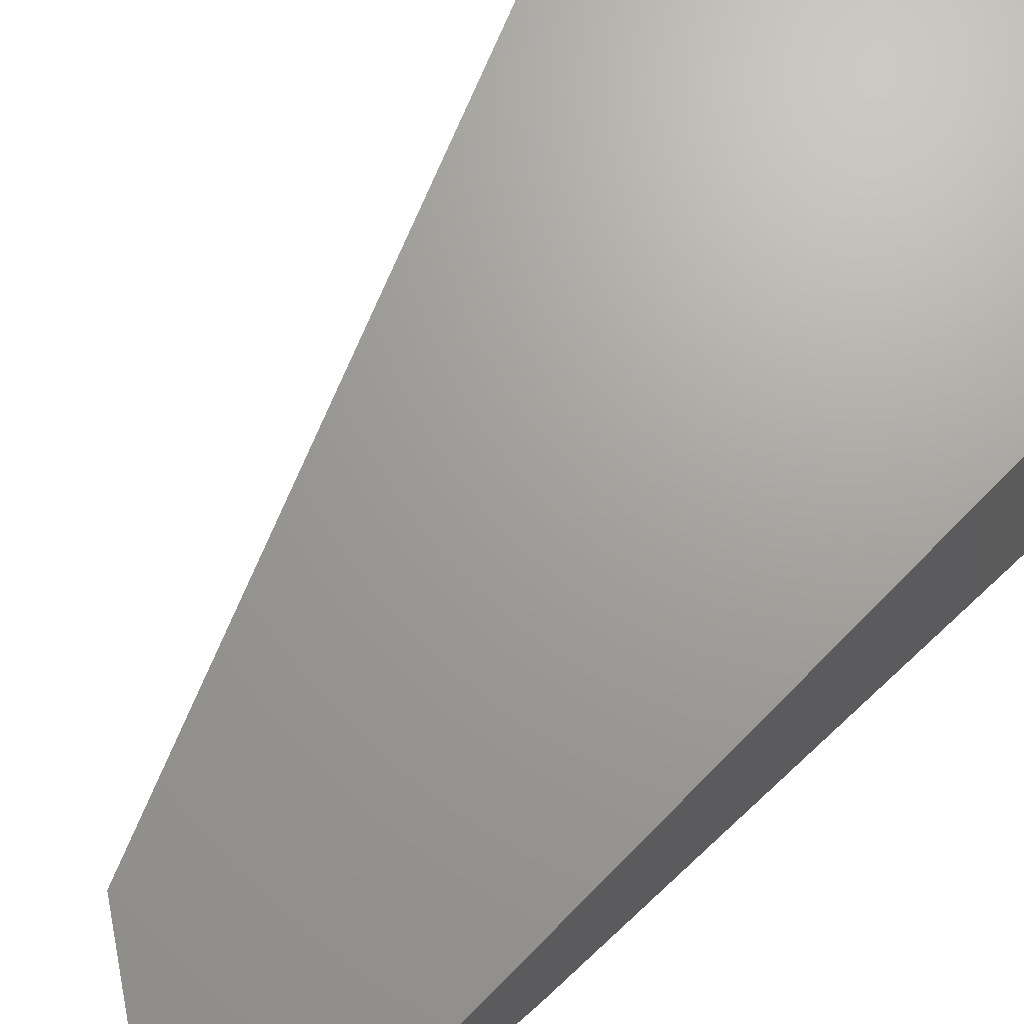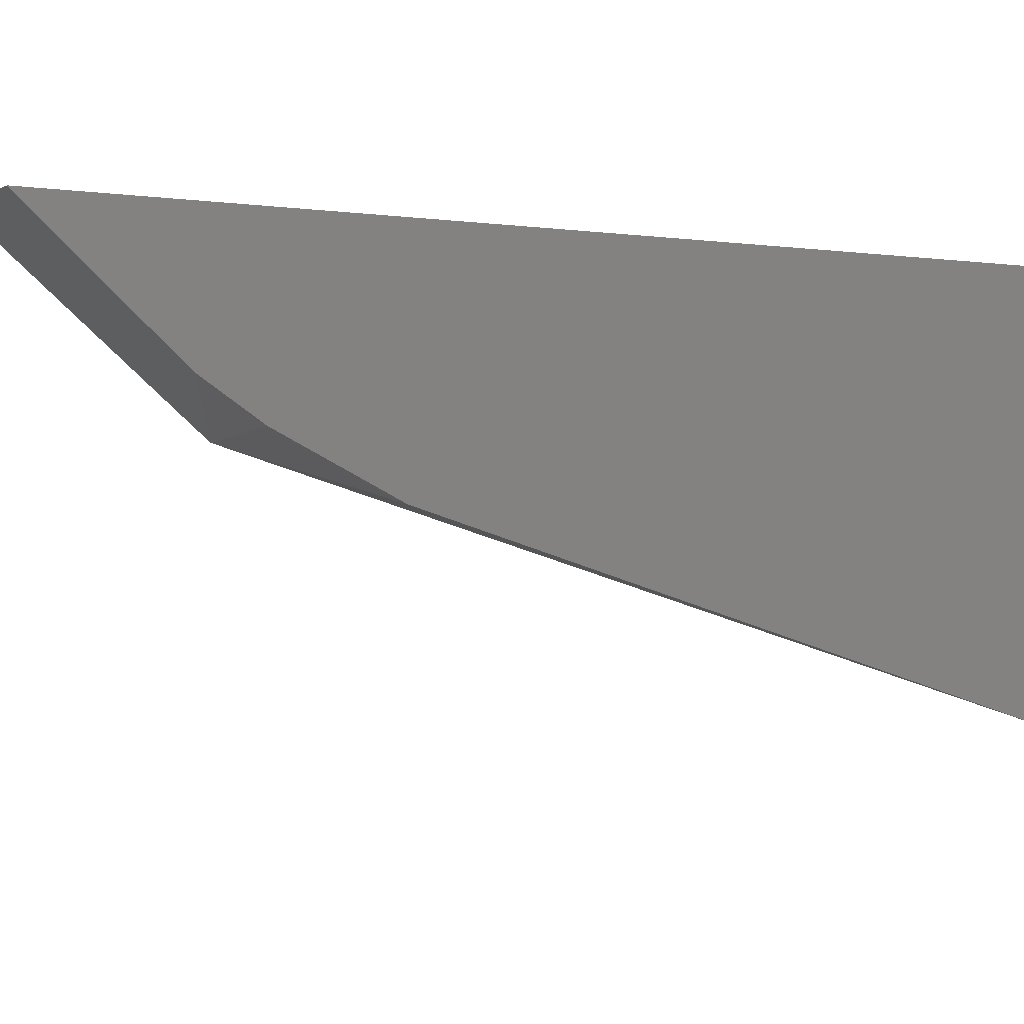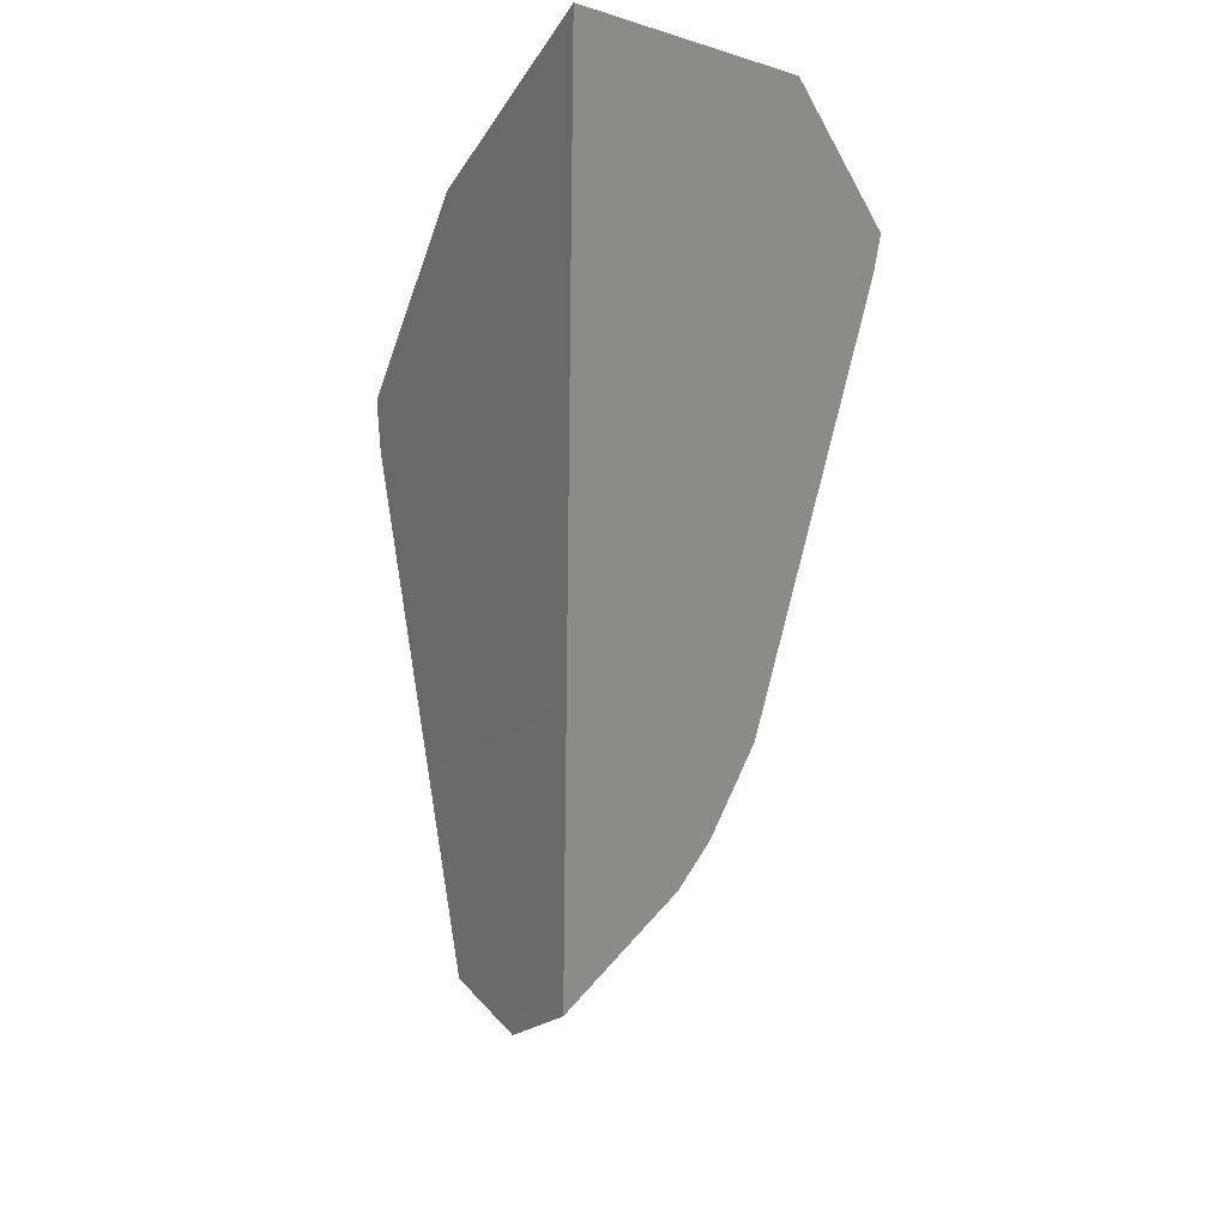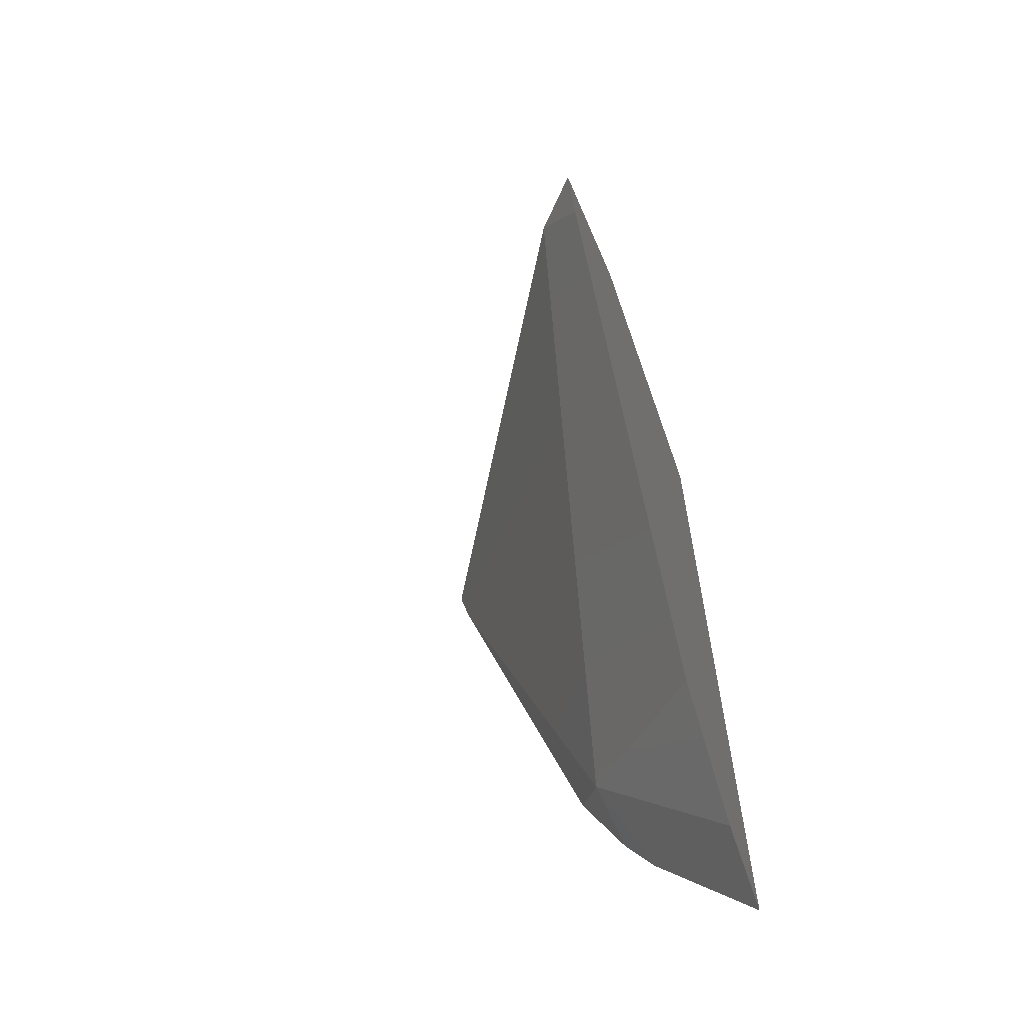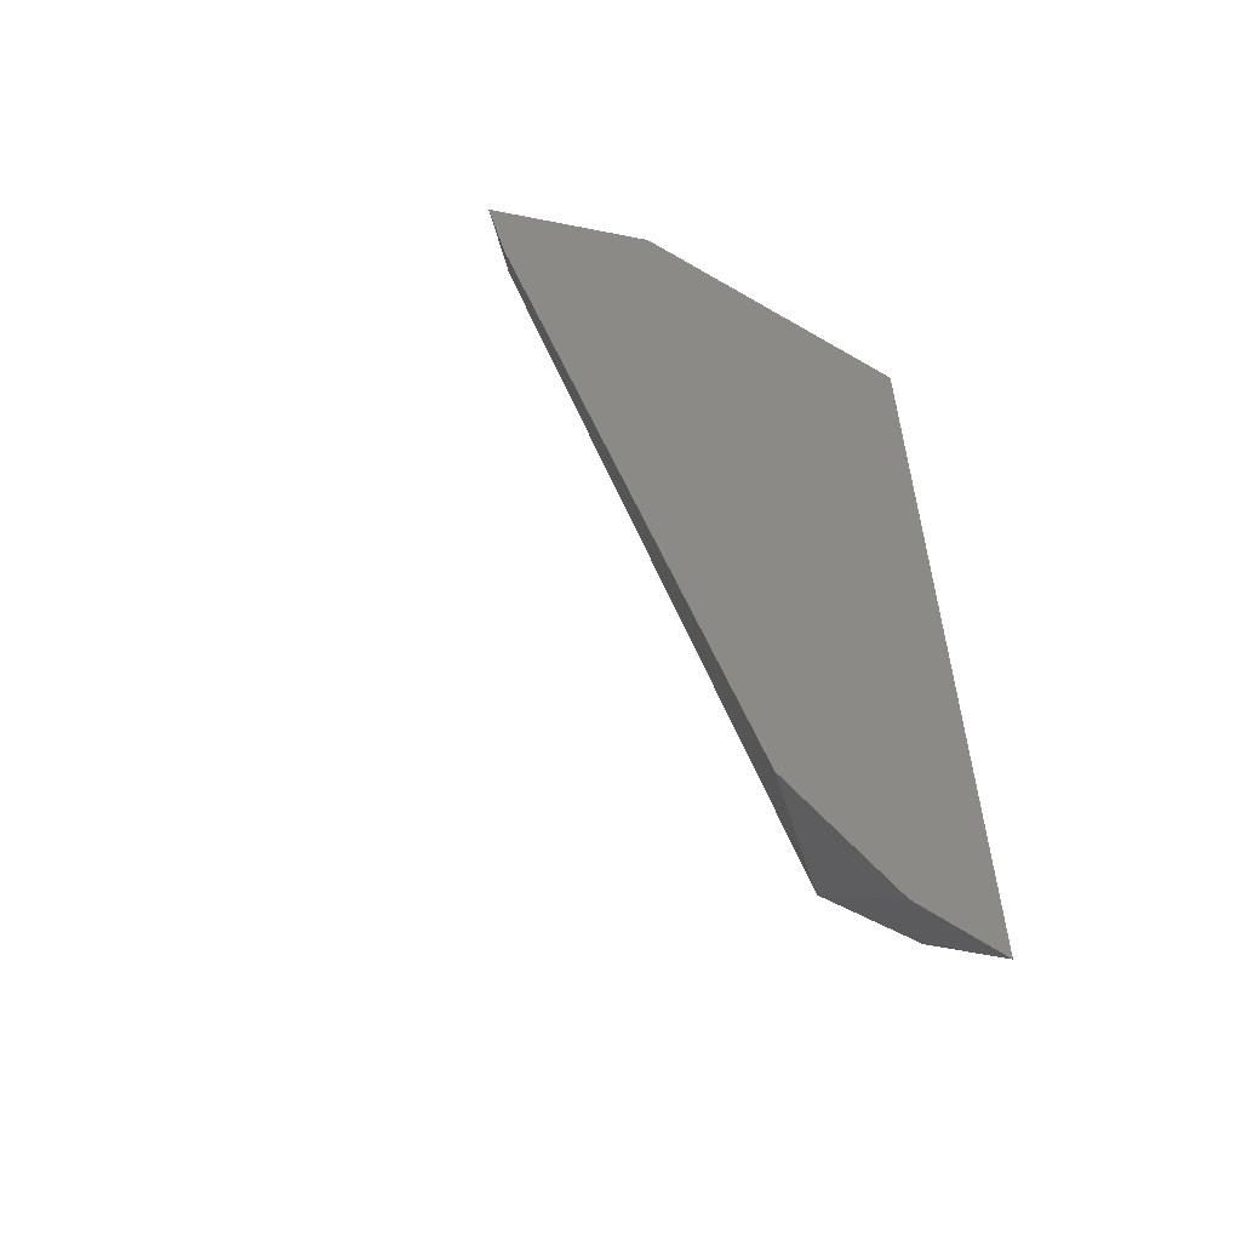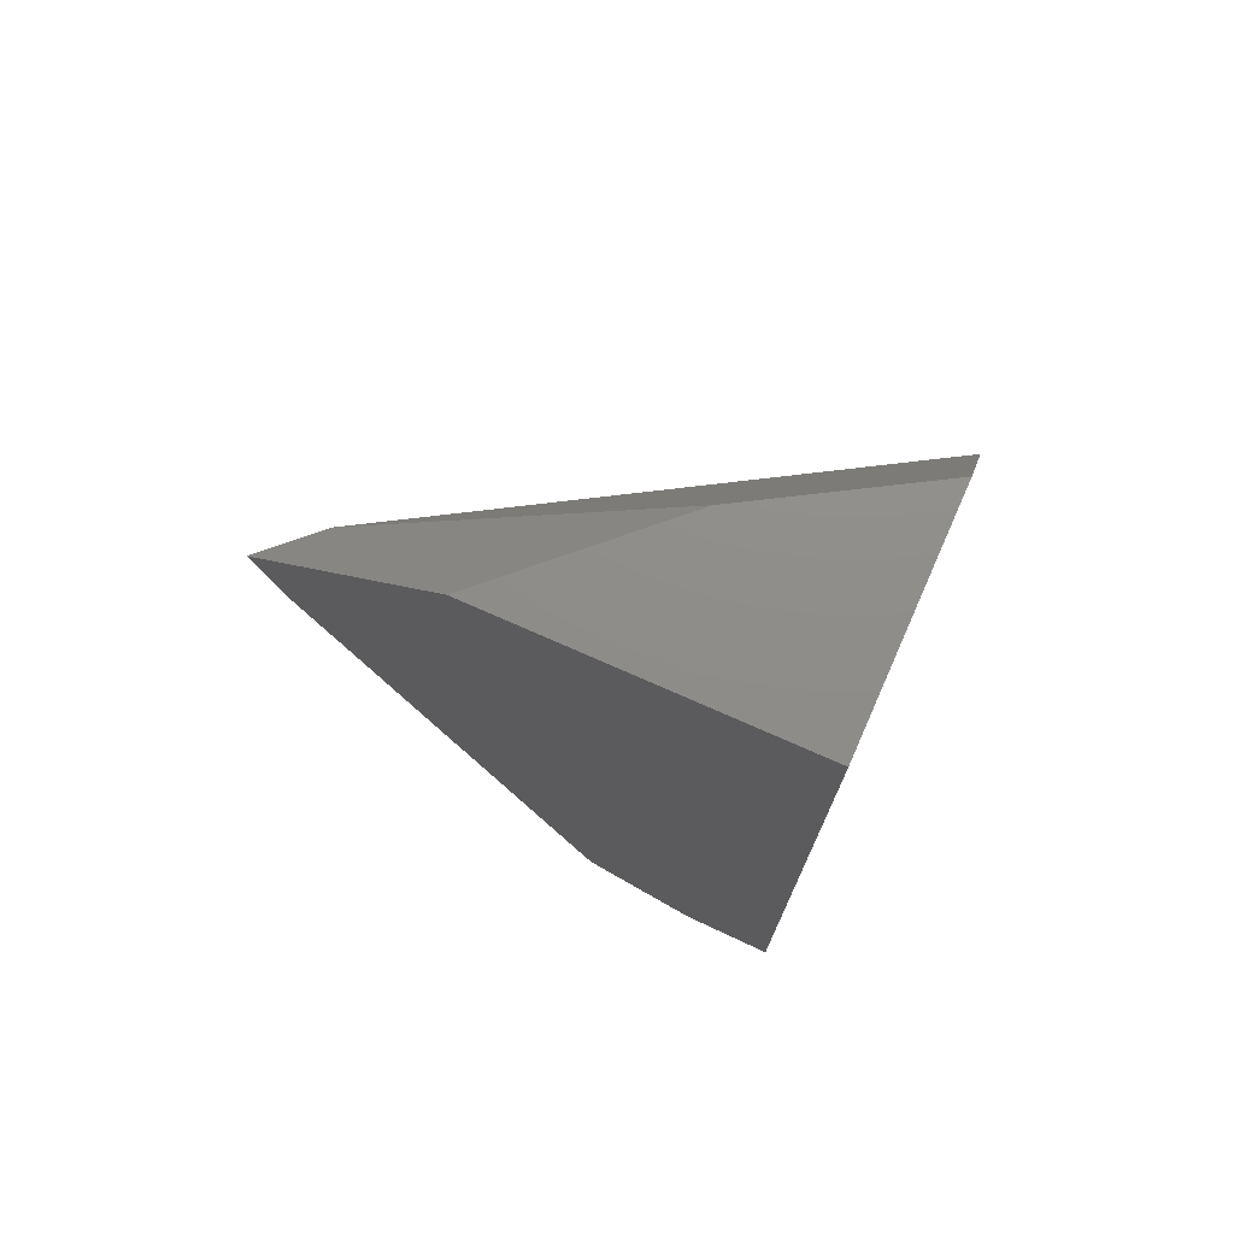
<metadata>
{"format":"stl","ext":"stl","renderer":"f3d","projection":"perspective","resolution":1024,"background":"white","views":[{"elev":68.6,"azim":44.3,"up":"+Z"},{"elev":-2.0,"azim":57.6,"up":"+Z"},{"elev":-27.0,"azim":64.5,"up":"+Y"},{"elev":-63.8,"azim":-70.6,"up":"+Y"},{"elev":-57.1,"azim":-31.4,"up":"+Y"},{"elev":74.1,"azim":23.9,"up":"+Y"}]}
</metadata>
<code>
# stl→obj: 40 verts, 71 faces
v 0.05556 0.08855 0.003044
v 0.05556 0.0846 0.001008
v 0.04033 0.085 0.01022
v 0.05556 0.02289 0.01807
v 0.04697 0.01296 0.02217
v 0.05556 0.07904 0.002244
v 0.01667 0.06617 0.02884
v 0.03213 0.00498 0.03674
v 0.0113 0.05537 0.03674
v 0.04505 -0.003908 0.03674
v 0.05556 0.01259 0.02282
v 0.05556 0.007432 0.02601
v 0.05556 -0.005162 0.03674
v 0.05556 0.02865 0.03674
v 0.005428 0.08591 0.03131
v 0.01581 0.0913 0.02795
v 0.01731 0.0856 0.02413
v -0.0002808 0.08593 0.03674
v 0.01398 0.09718 0.03674
v 0.002101 0.07761 0.03674
v 0.02086 0.0695 0.02554
v 0.03713 0.1024 0.02105
v 0.0502 0.1024 0.01333
v 0.05556 0.09057 0.004085
v 0.02054 0.1024 0.03674
v 0.05556 0.06311 0.01736
v 0.05556 0.08759 0.01713
v 0.05556 0.08312 0.03674
v 0.05556 0.1024 0.01016
v 0.05556 0.1024 0.01699
v 0.05556 0.1024 0.03674
v 0.02158 0.1024 0.03674
v 0.04958 0.1024 0.02046
v 0.04815 0.1024 0.03674
v 0.01941 0.03575 0.03674
v 0.02542 0.04684 0.03674
v 0.02245 0.04863 0.03674
v 0.02226 0.06045 0.03674
v 0.02531 0.04691 0.03674
v 0.05122 0.09438 0.03674
f 1 2 3
f 4 5 6
f 6 5 7
f 6 7 3
f 6 3 2
f 5 8 9
f 5 9 7
f 10 8 5
f 11 5 4
f 12 5 11
f 13 10 5
f 13 5 12
f 14 13 12
f 14 12 11
f 14 11 4
f 14 4 6
f 14 6 2
f 14 2 1
f 15 16 17
f 15 18 19
f 15 19 16
f 18 15 20
f 7 15 17
f 7 17 21
f 20 15 7
f 20 7 9
f 16 22 23
f 16 23 24
f 16 24 1
f 16 1 3
f 16 3 17
f 19 25 22
f 19 22 16
f 17 3 21
f 26 1 24
f 26 24 27
f 28 14 26
f 28 26 27
f 29 24 23
f 27 24 29
f 27 29 30
f 31 28 27
f 31 27 30
f 25 32 33
f 25 33 23
f 25 23 22
f 32 34 33
f 30 29 23
f 30 23 33
f 34 31 30
f 34 30 33
f 35 36 9
f 13 14 36
f 13 36 35
f 13 35 8
f 13 8 10
f 9 37 38
f 9 38 19
f 9 19 18
f 9 18 20
f 37 39 38
f 32 25 19
f 32 19 38
f 39 36 40
f 39 40 34
f 39 34 32
f 39 32 38
f 14 28 40
f 14 40 36
f 40 31 34
f 28 31 40

</code>
